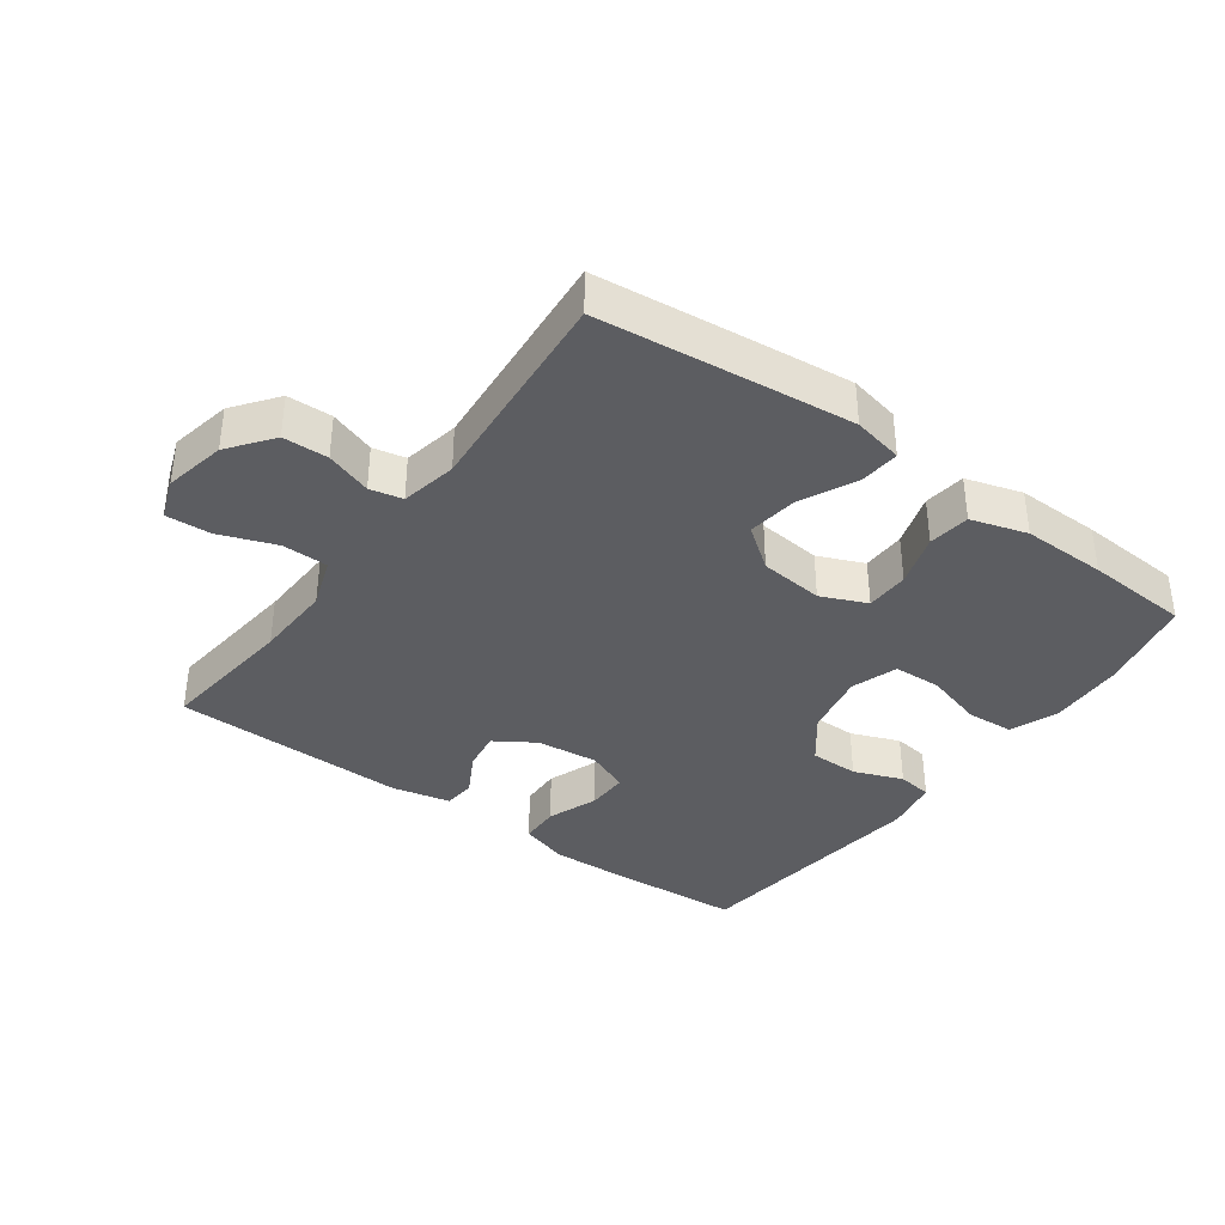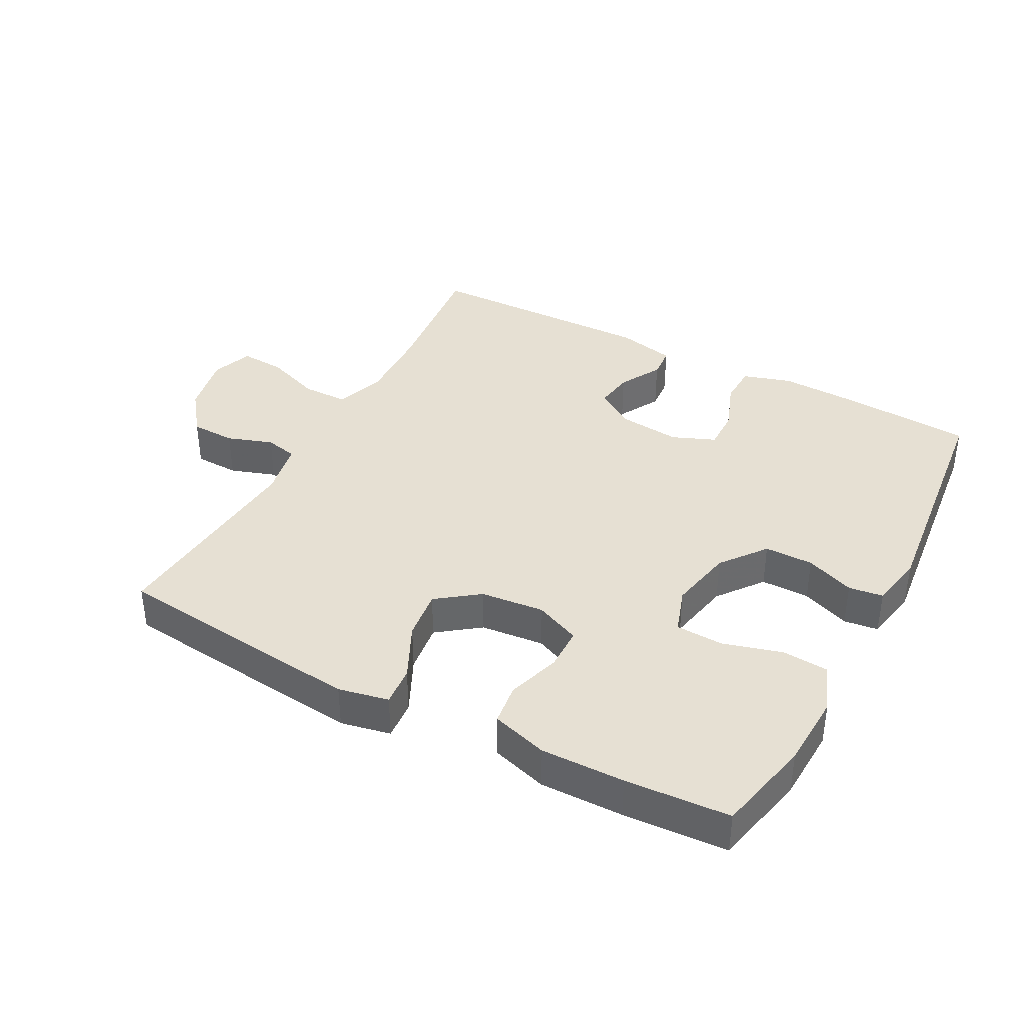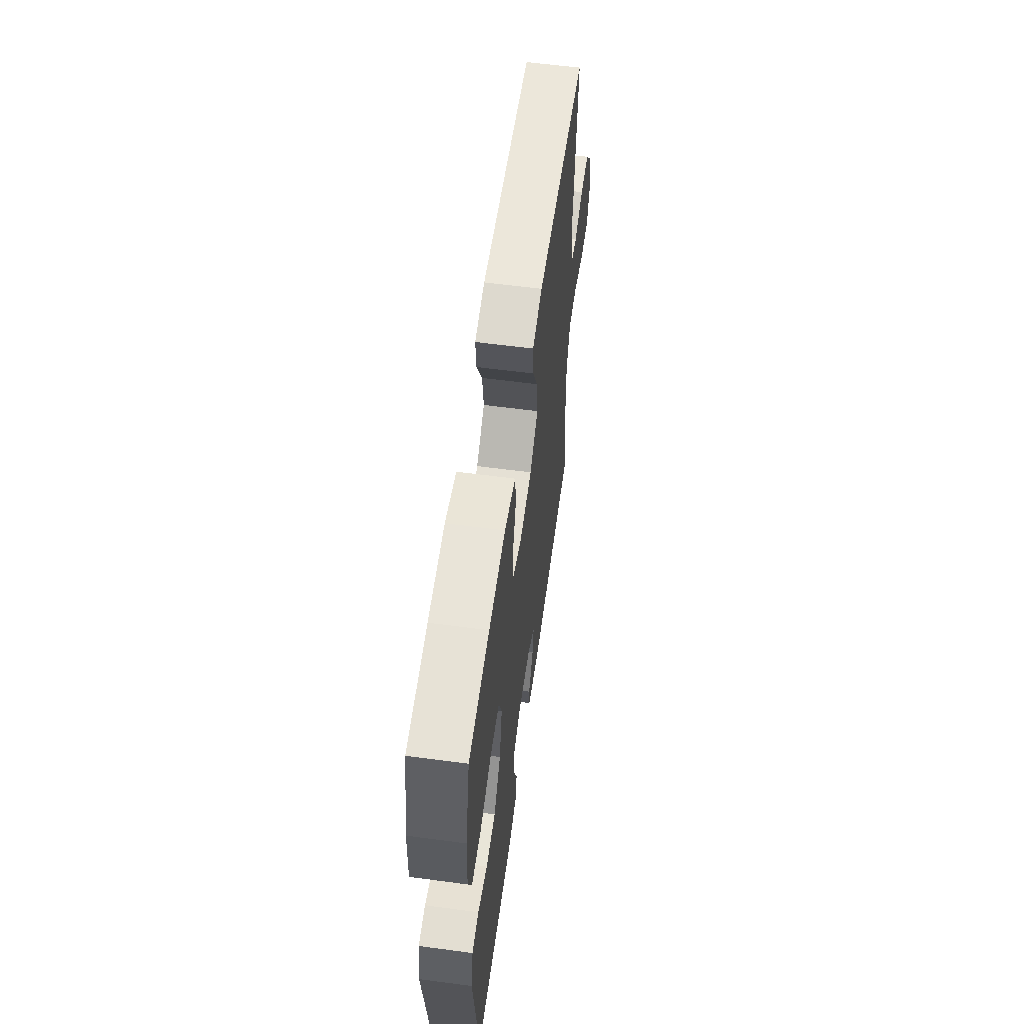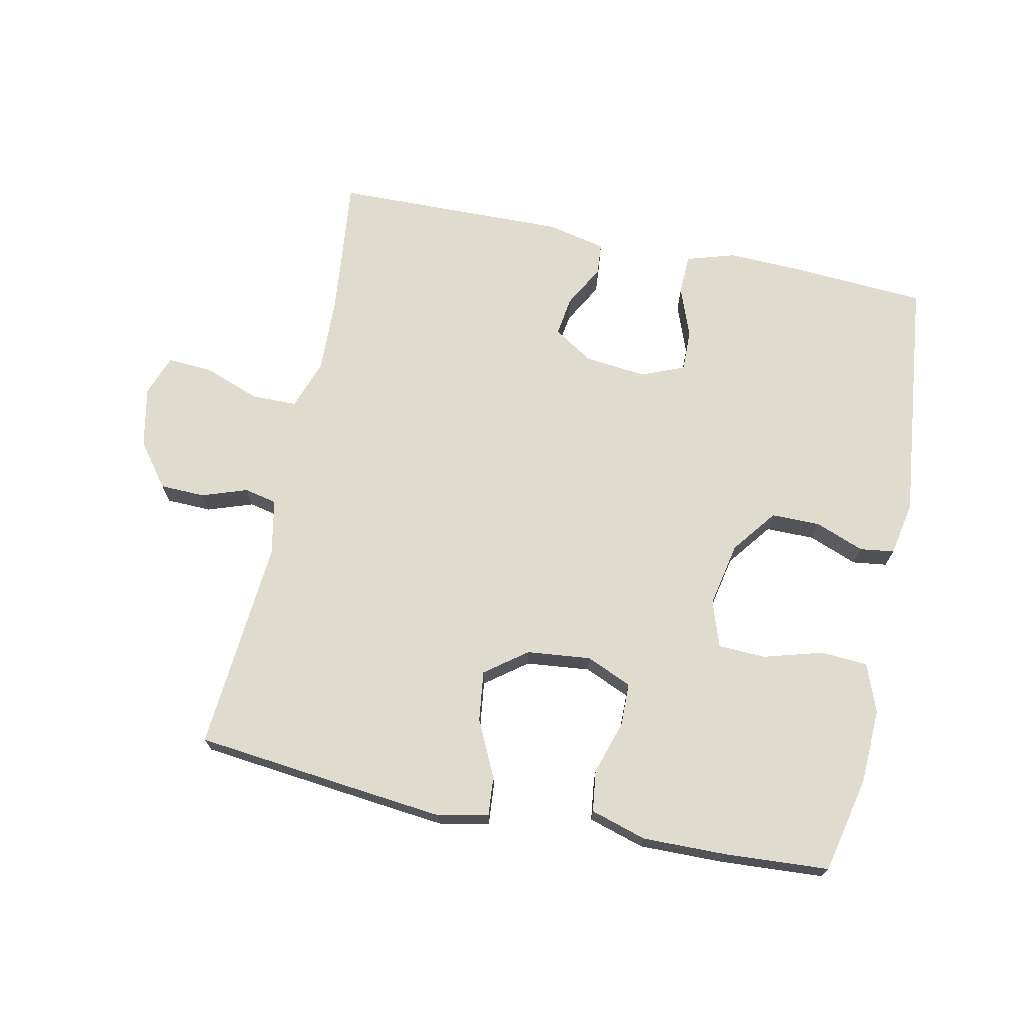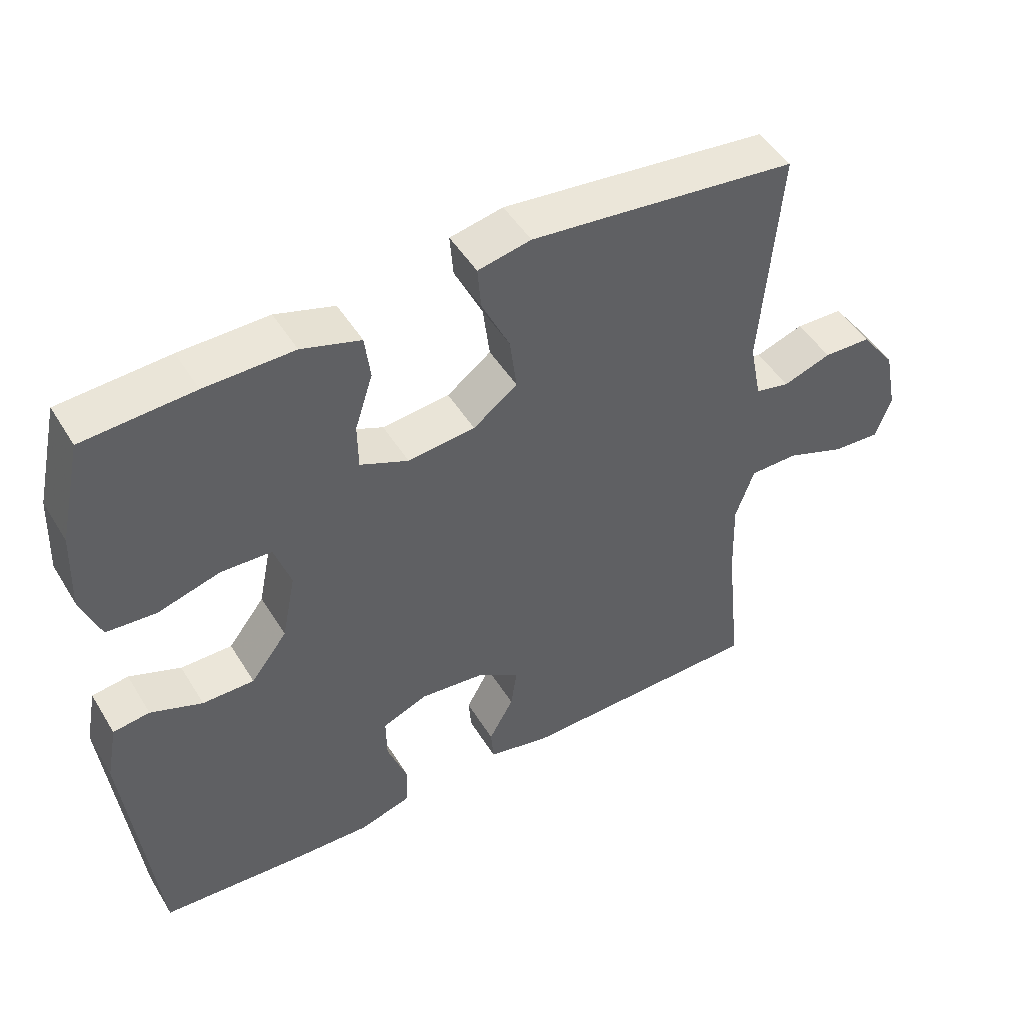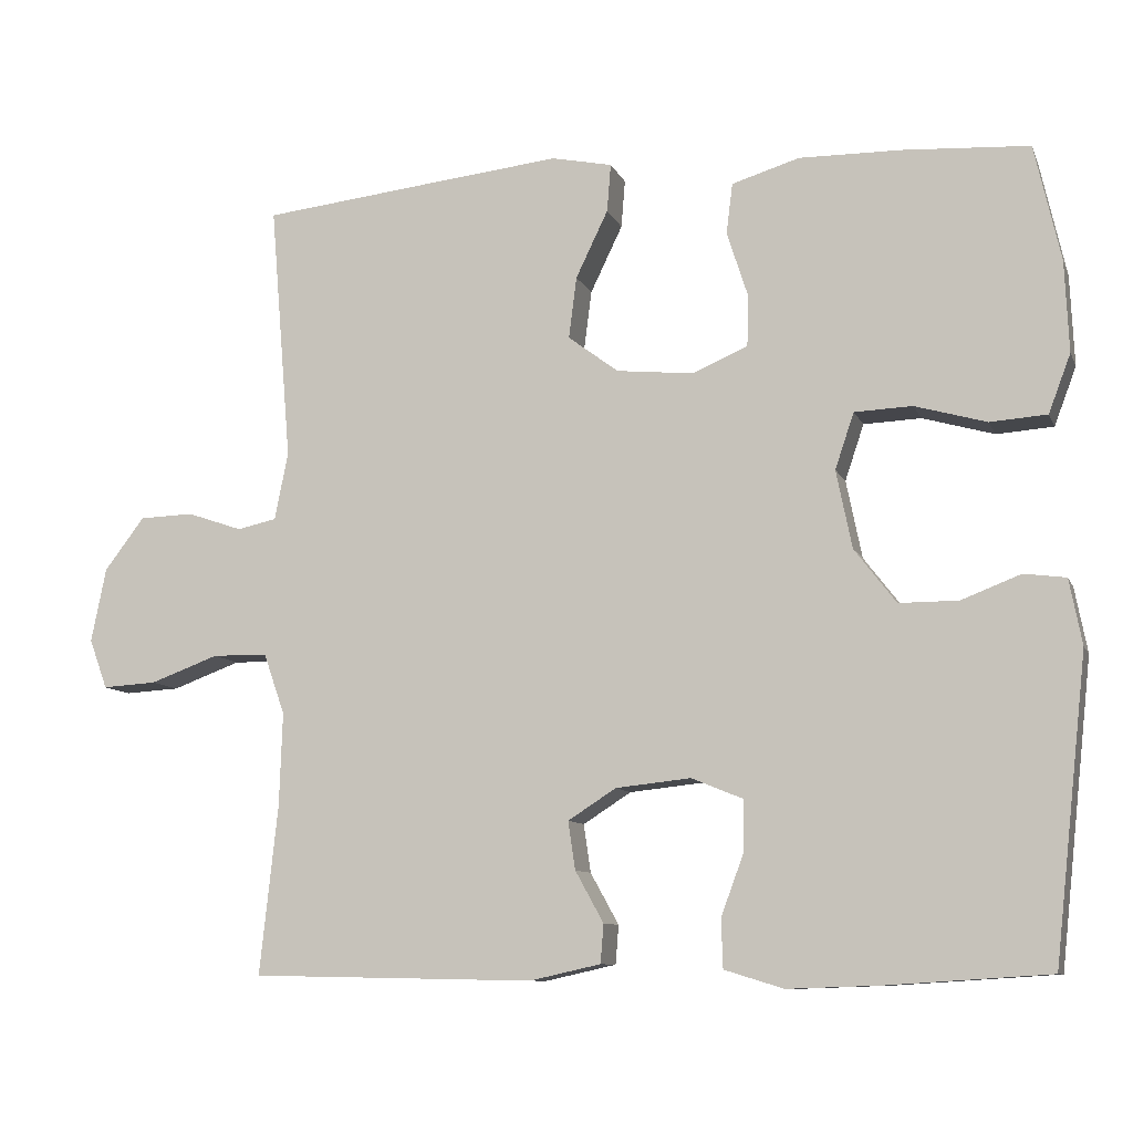
<metadata>
{"format":"obj","ext":"obj","renderer":"f3d","projection":"perspective","resolution":1024,"background":"white","views":[{"elev":-37.1,"azim":-36.1,"up":"+Y"},{"elev":38.5,"azim":28.1,"up":"+Y"},{"elev":59.7,"azim":97.8,"up":"+Z"},{"elev":70.4,"azim":11.8,"up":"+Y"},{"elev":48.1,"azim":149.8,"up":"+Z"},{"elev":-9.5,"azim":16.4,"up":"+Z"}]}
</metadata>
<code>
v -0.5 0.07 -0.5
v -0.477 0.07 -0.286
v -0.473 0.07 -0.167
v -0.5 0.07 -0.09
v -0.57 0.07 -0.089
v -0.657 0.07 -0.121
v -0.726 0.07 -0.125
v -0.749 0.07 -0.062
v -0.73 0.07 0.032
v -0.679 0.07 0.099
v -0.61 0.07 0.101
v -0.54 0.07 0.077
v -0.49 0.07 0.088
v -0.473 0.07 0.174
v -0.5 0.07 0.5
v -0.235 0.07 0.529
v -0.111 0.07 0.542
v -0.034 0.07 0.526
v -0.039 0.07 0.465
v -0.08 0.07 0.38
v -0.09 0.07 0.302
v -0.026 0.07 0.254
v 0.072 0.07 0.244
v 0.142 0.07 0.274
v 0.143 0.07 0.341
v 0.117 0.07 0.422
v 0.125 0.07 0.486
v 0.211 0.07 0.512
v 0.34 0.07 0.51
v 0.5 0.07 0.5
v 0.533 0.07 0.352
v 0.538 0.07 0.237
v 0.51 0.07 0.163
v 0.438 0.07 0.158
v 0.347 0.07 0.184
v 0.274 0.07 0.181
v 0.25 0.07 0.11
v 0.27 0.07 0.011
v 0.323 0.07 -0.058
v 0.398 0.07 -0.058
v 0.473 0.07 -0.029
v 0.526 0.07 -0.036
v 0.542 0.07 -0.119
v 0.5 0.07 -0.5
v 0.295 0.07 -0.513
v 0.178 0.07 -0.517
v 0.103 0.07 -0.494
v 0.101 0.07 -0.432
v 0.13 0.07 -0.354
v 0.131 0.07 -0.29
v 0.065 0.07 -0.263
v -0.03 0.07 -0.273
v -0.091 0.07 -0.312
v -0.082 0.07 -0.373
v -0.046 0.07 -0.438
v -0.05 0.07 -0.487
v -0.14 0.07 -0.507
v -0.5 0 -0.5
v -0.477 0 -0.286
v -0.473 0 -0.167
v -0.5 0 -0.09
v -0.57 0 -0.089
v -0.657 0 -0.121
v -0.726 0 -0.125
v -0.749 0 -0.062
v -0.73 0 0.032
v -0.679 0 0.099
v -0.61 0 0.101
v -0.54 0 0.077
v -0.49 0 0.088
v -0.473 0 0.174
v -0.5 0 0.5
v -0.235 0 0.529
v -0.111 0 0.542
v -0.034 0 0.526
v -0.039 0 0.465
v -0.08 0 0.38
v -0.09 0 0.302
v -0.026 0 0.254
v 0.072 0 0.244
v 0.142 0 0.274
v 0.143 0 0.341
v 0.117 0 0.422
v 0.125 0 0.486
v 0.211 0 0.512
v 0.34 0 0.51
v 0.5 0 0.5
v 0.533 0 0.352
v 0.538 0 0.237
v 0.51 0 0.163
v 0.438 0 0.158
v 0.347 0 0.184
v 0.274 0 0.181
v 0.25 0 0.11
v 0.27 0 0.011
v 0.323 0 -0.058
v 0.398 0 -0.058
v 0.473 0 -0.029
v 0.526 0 -0.036
v 0.542 0 -0.119
v 0.5 0 -0.5
v 0.295 0 -0.513
v 0.178 0 -0.517
v 0.103 0 -0.494
v 0.101 0 -0.432
v 0.13 0 -0.354
v 0.131 0 -0.29
v 0.065 0 -0.263
v -0.03 0 -0.273
v -0.091 0 -0.312
v -0.082 0 -0.373
v -0.046 0 -0.438
v -0.05 0 -0.487
v -0.14 0 -0.507
f 57 1 2
f 56 57 2
f 55 56 2
f 54 55 2
f 53 54 2 3
f 52 53 3 4
f 51 52 4
f 47 48 49
f 46 47 49
f 45 46 49
f 44 45 49
f 43 44 49
f 42 43 49
f 41 42 49
f 40 41 49
f 39 40 49 50
f 38 39 50 51
f 33 34 35
f 32 33 35
f 31 32 35
f 30 31 35
f 29 30 35
f 28 29 35
f 27 28 35
f 26 27 35
f 25 26 35
f 24 25 35 36
f 23 24 36 37
f 18 19 20
f 17 18 20
f 16 17 20
f 15 16 20
f 14 15 20
f 13 14 20 21
f 10 11 12
f 9 10 12
f 8 9 12
f 7 8 12
f 6 7 12
f 5 6 12
f 4 5 12 13
f 51 4 13
f 38 51 13
f 37 38 13
f 23 37 13
f 22 23 13
f 13 21 22
f 59 58 114
f 59 114 113
f 59 113 112
f 59 112 111
f 60 59 111 110
f 61 60 110 109
f 61 109 108
f 106 105 104
f 106 104 103
f 106 103 102
f 106 102 101
f 106 101 100
f 106 100 99
f 106 99 98
f 106 98 97
f 107 106 97 96
f 108 107 96 95
f 92 91 90
f 92 90 89
f 92 89 88
f 92 88 87
f 92 87 86
f 92 86 85
f 92 85 84
f 92 84 83
f 92 83 82
f 93 92 82 81
f 94 93 81 80
f 77 76 75
f 77 75 74
f 77 74 73
f 77 73 72
f 77 72 71
f 78 77 71 70
f 69 68 67
f 69 67 66
f 69 66 65
f 69 65 64
f 69 64 63
f 69 63 62
f 70 69 62 61
f 70 61 108
f 70 108 95
f 70 95 94
f 70 94 80
f 70 80 79
f 79 78 70
f 1 58 59 2
f 2 59 60 3
f 3 60 61 4
f 4 61 62 5
f 5 62 63 6
f 6 63 64 7
f 7 64 65 8
f 8 65 66 9
f 9 66 67 10
f 10 67 68 11
f 11 68 69 12
f 12 69 70 13
f 13 70 71 14
f 14 71 72 15
f 15 72 73 16
f 16 73 74 17
f 17 74 75 18
f 18 75 76 19
f 19 76 77 20
f 20 77 78 21
f 21 78 79 22
f 22 79 80 23
f 23 80 81 24
f 24 81 82 25
f 25 82 83 26
f 26 83 84 27
f 27 84 85 28
f 28 85 86 29
f 29 86 87 30
f 30 87 88 31
f 31 88 89 32
f 32 89 90 33
f 33 90 91 34
f 34 91 92 35
f 35 92 93 36
f 36 93 94 37
f 37 94 95 38
f 38 95 96 39
f 39 96 97 40
f 40 97 98 41
f 41 98 99 42
f 42 99 100 43
f 43 100 101 44
f 44 101 102 45
f 45 102 103 46
f 46 103 104 47
f 47 104 105 48
f 48 105 106 49
f 49 106 107 50
f 50 107 108 51
f 51 108 109 52
f 52 109 110 53
f 53 110 111 54
f 54 111 112 55
f 55 112 113 56
f 56 113 114 57
f 57 114 58 1

</code>
